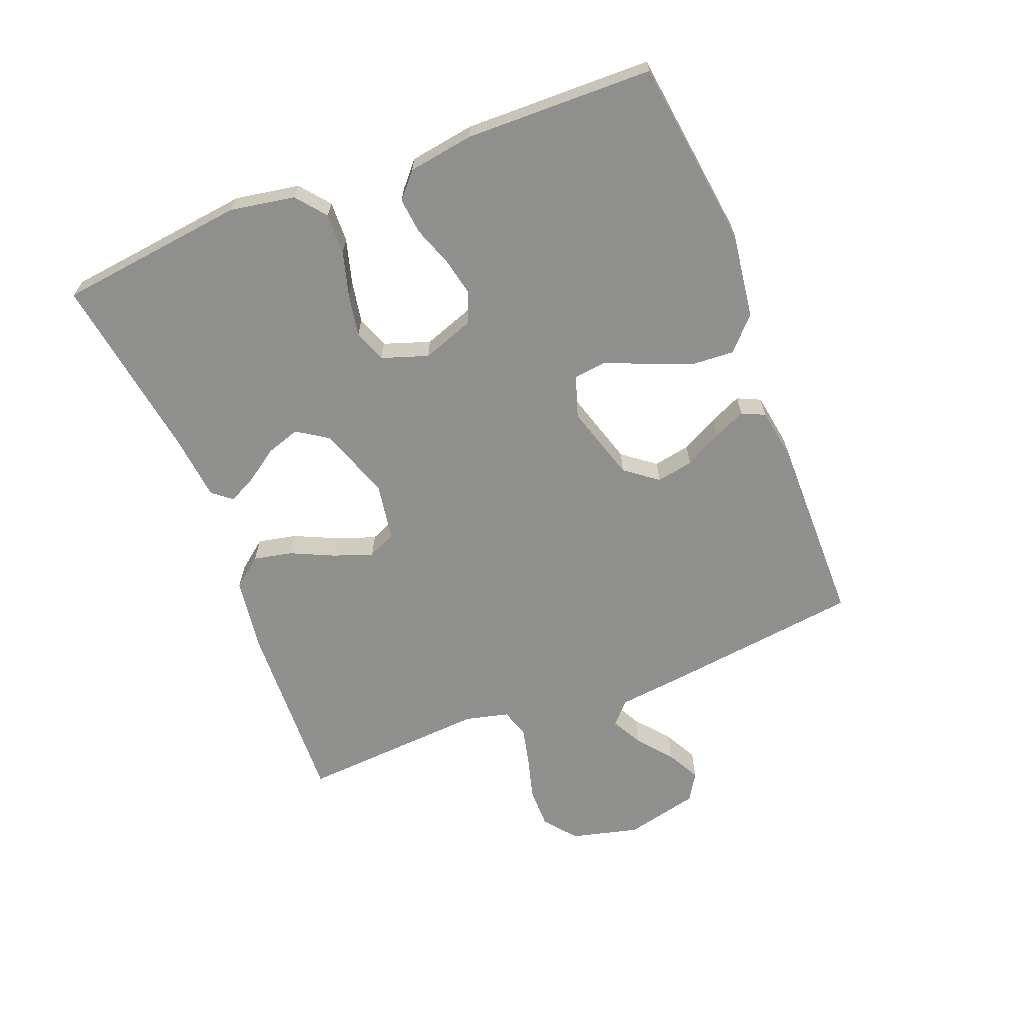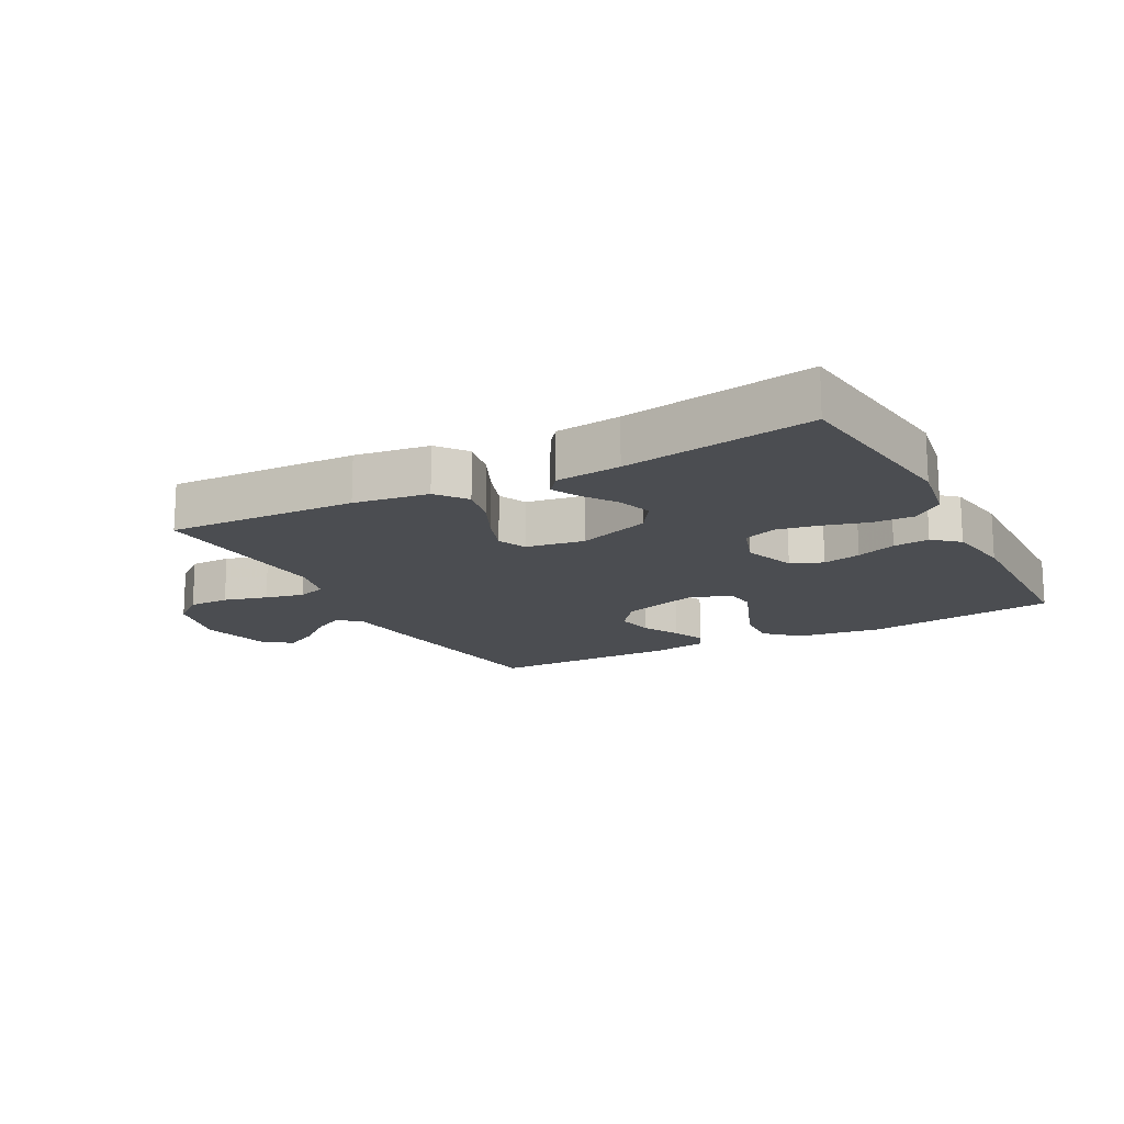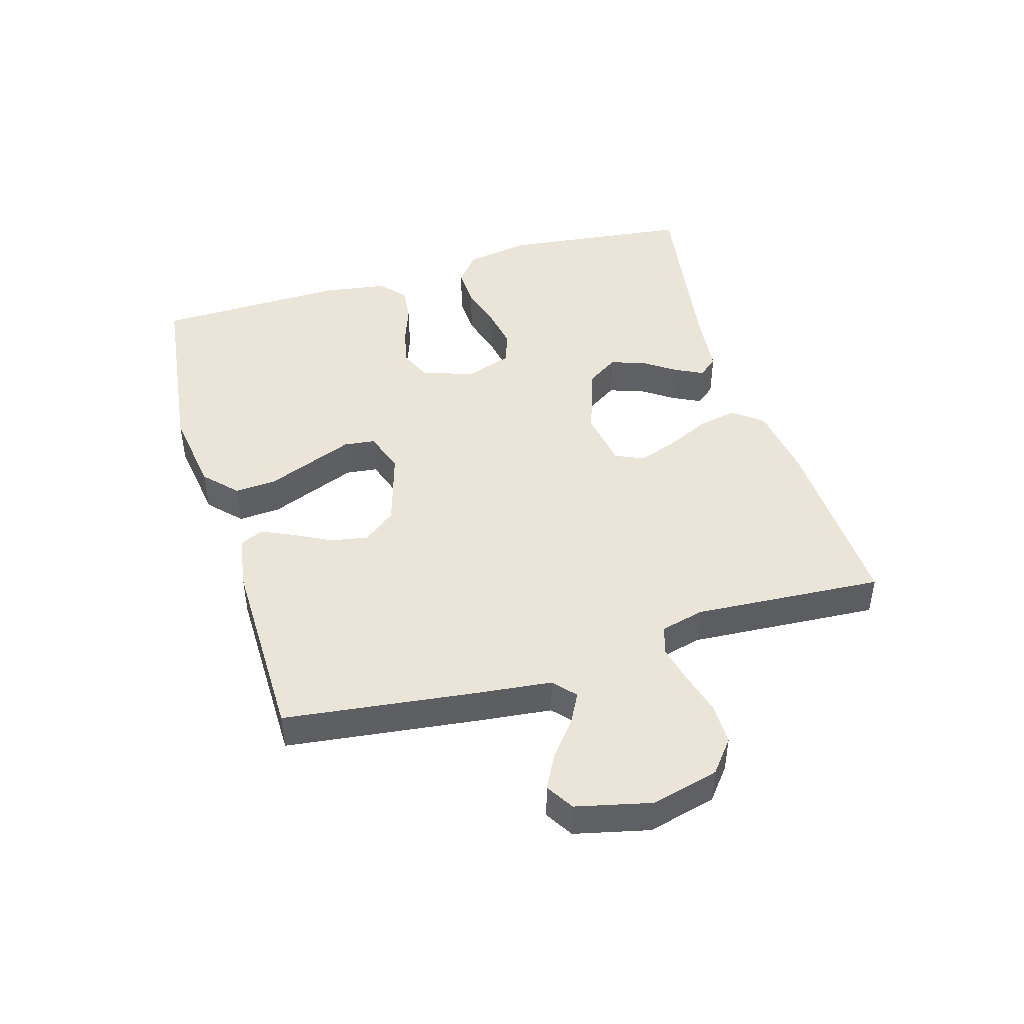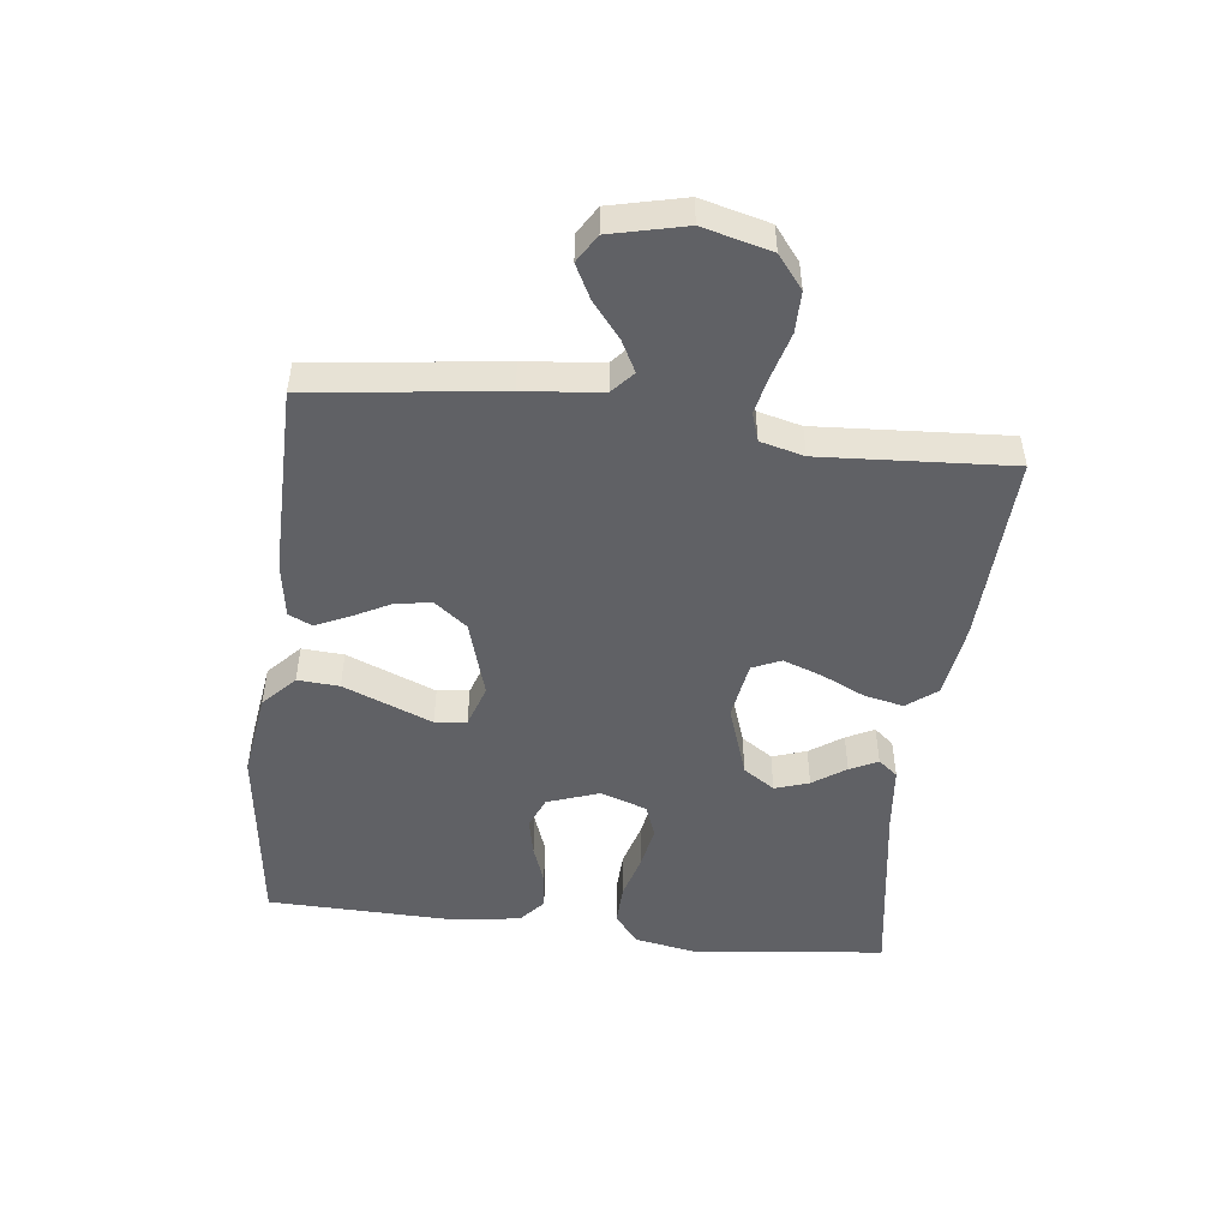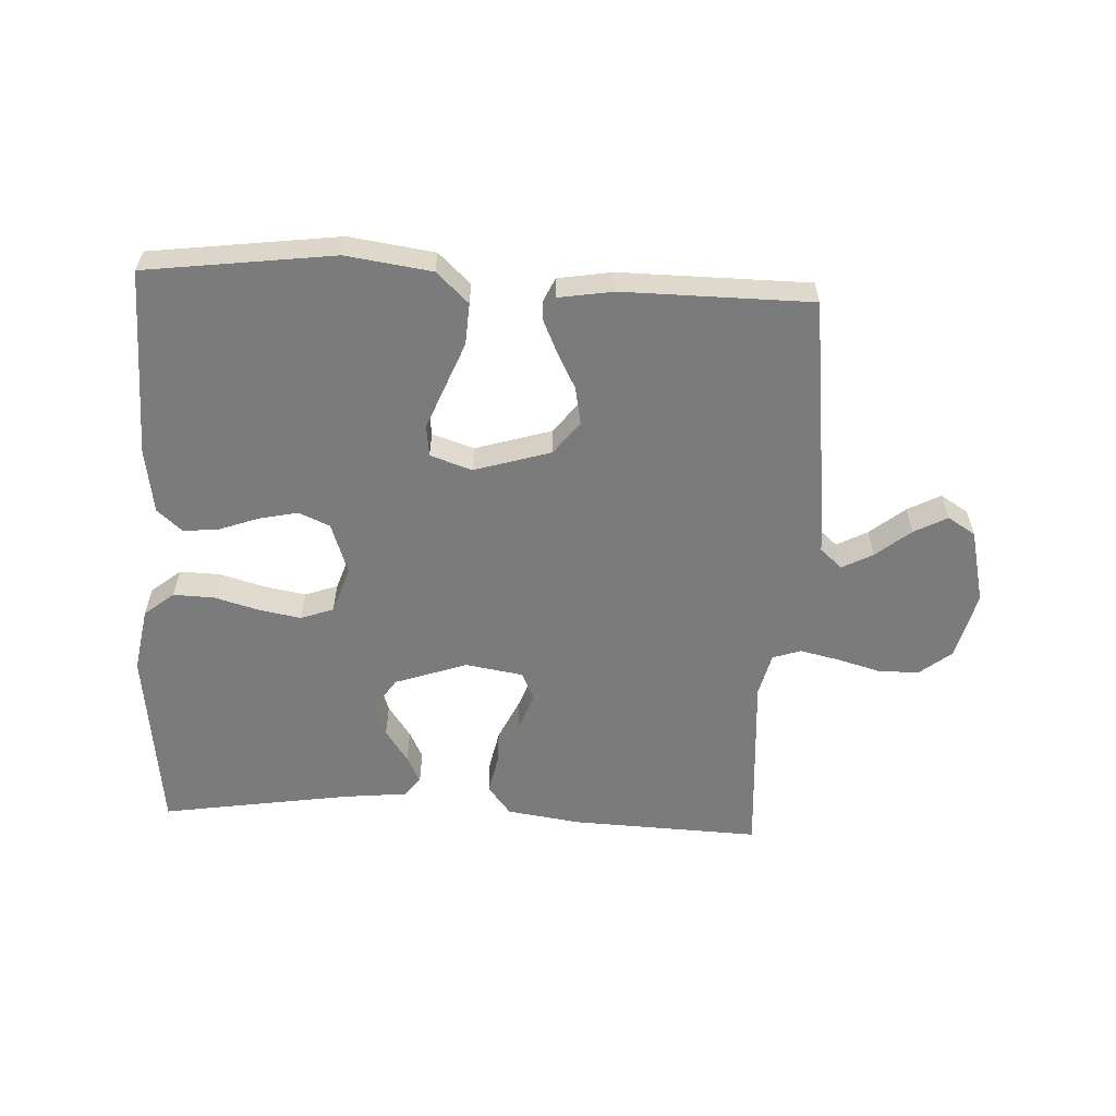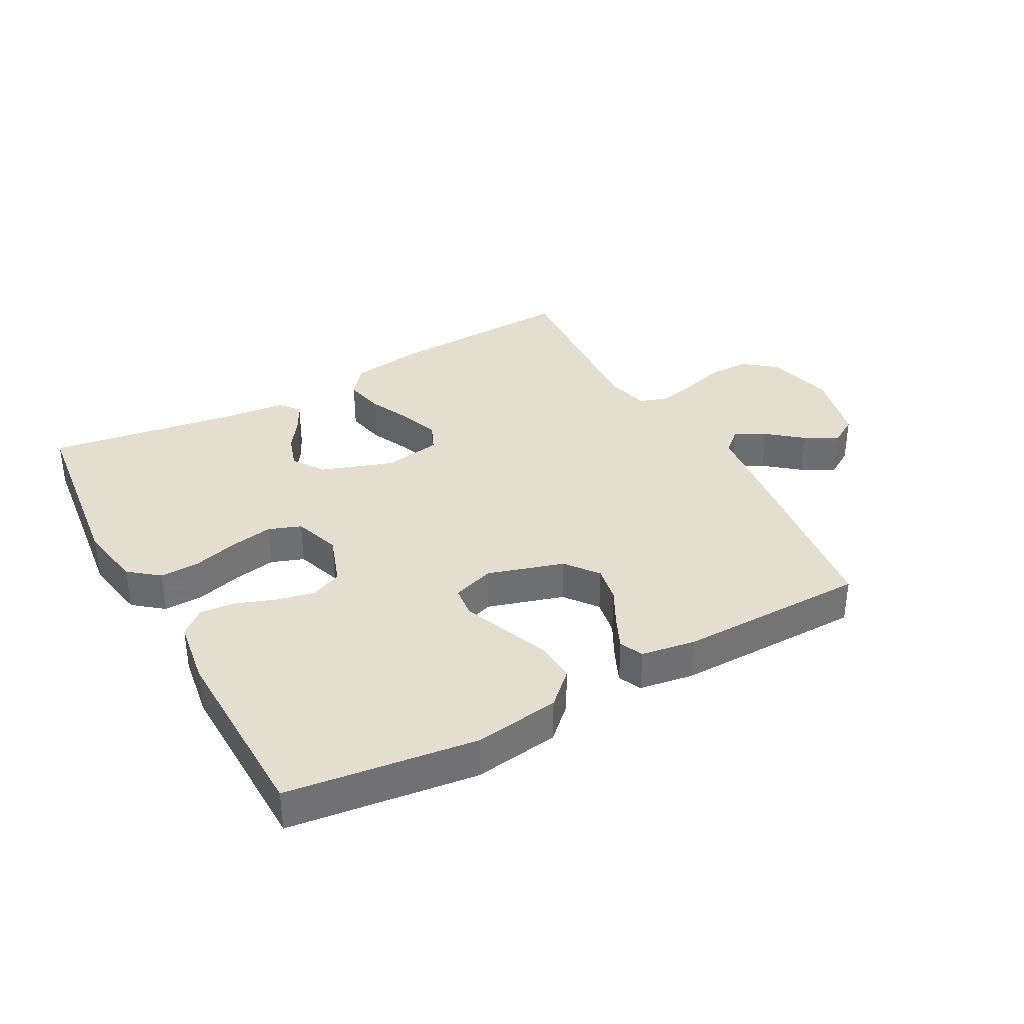
<metadata>
{"format":"obj","ext":"obj","renderer":"f3d","projection":"perspective","resolution":1024,"background":"white","views":[{"elev":-65.3,"azim":-68.6,"up":"+Y"},{"elev":-16.0,"azim":-151.9,"up":"+Y"},{"elev":45.5,"azim":73.4,"up":"+Y"},{"elev":-49.5,"azim":83.0,"up":"+Y"},{"elev":-58.4,"azim":-2.9,"up":"+Y"},{"elev":35.9,"azim":-28.8,"up":"+Y"}]}
</metadata>
<code>
v 0.5 0.07 -0.5
v 0.2 0.07 -0.488
v 0.082 0.07 -0.471
v 0.045 0.07 -0.424
v 0.058 0.07 -0.362
v 0.09 0.07 -0.293
v 0.112 0.07 -0.231
v 0.092 0.07 -0.186
v 0 0.07 -0.171
v -0.115 0.07 -0.211
v -0.148 0.07 -0.261
v -0.13 0.07 -0.315
v -0.094 0.07 -0.367
v -0.072 0.07 -0.411
v -0.097 0.07 -0.442
v -0.2 0.07 -0.453
v -0.5 0.07 -0.5
v -0.536 0.07 -0.2
v -0.518 0.07 -0.097
v -0.471 0.07 -0.059
v -0.406 0.07 -0.061
v -0.335 0.07 -0.081
v -0.268 0.07 -0.093
v -0.216 0.07 -0.074
v -0.191 0.07 0
v -0.22 0.07 0.082
v -0.27 0.07 0.103
v -0.33 0.07 0.09
v -0.393 0.07 0.067
v -0.45 0.07 0.061
v -0.49 0.07 0.096
v -0.506 0.07 0.2
v -0.5 0.07 0.5
v -0.2 0.07 0.539
v -0.064 0.07 0.52
v -0.013 0.07 0.472
v -0.017 0.07 0.406
v -0.046 0.07 0.333
v -0.073 0.07 0.265
v -0.067 0.07 0.215
v 0 0.07 0.193
v 0.121 0.07 0.23
v 0.161 0.07 0.282
v 0.15 0.07 0.341
v 0.119 0.07 0.4
v 0.096 0.07 0.451
v 0.113 0.07 0.488
v 0.2 0.07 0.502
v 0.5 0.07 0.5
v 0.538 0.07 0.2
v 0.552 0.07 0.077
v 0.587 0.07 0.046
v 0.636 0.07 0.072
v 0.691 0.07 0.117
v 0.744 0.07 0.145
v 0.788 0.07 0.118
v 0.816 0.07 0
v 0.789 0.07 -0.108
v 0.738 0.07 -0.149
v 0.673 0.07 -0.149
v 0.604 0.07 -0.13
v 0.542 0.07 -0.116
v 0.497 0.07 -0.131
v 0.48 0.07 -0.2
v 0.5 0 -0.5
v 0.2 0 -0.488
v 0.082 0 -0.471
v 0.045 0 -0.424
v 0.058 0 -0.362
v 0.09 0 -0.293
v 0.112 0 -0.231
v 0.092 0 -0.186
v 0 0 -0.171
v -0.115 0 -0.211
v -0.148 0 -0.261
v -0.13 0 -0.315
v -0.094 0 -0.367
v -0.072 0 -0.411
v -0.097 0 -0.442
v -0.2 0 -0.453
v -0.5 0 -0.5
v -0.536 0 -0.2
v -0.518 0 -0.097
v -0.471 0 -0.059
v -0.406 0 -0.061
v -0.335 0 -0.081
v -0.268 0 -0.093
v -0.216 0 -0.074
v -0.191 0 0
v -0.22 0 0.082
v -0.27 0 0.103
v -0.33 0 0.09
v -0.393 0 0.067
v -0.45 0 0.061
v -0.49 0 0.096
v -0.506 0 0.2
v -0.5 0 0.5
v -0.2 0 0.539
v -0.064 0 0.52
v -0.013 0 0.472
v -0.017 0 0.406
v -0.046 0 0.333
v -0.073 0 0.265
v -0.067 0 0.215
v 0 0 0.193
v 0.121 0 0.23
v 0.161 0 0.282
v 0.15 0 0.341
v 0.119 0 0.4
v 0.096 0 0.451
v 0.113 0 0.488
v 0.2 0 0.502
v 0.5 0 0.5
v 0.538 0 0.2
v 0.552 0 0.077
v 0.587 0 0.046
v 0.636 0 0.072
v 0.691 0 0.117
v 0.744 0 0.145
v 0.788 0 0.118
v 0.816 0 0
v 0.789 0 -0.108
v 0.738 0 -0.149
v 0.673 0 -0.149
v 0.604 0 -0.13
v 0.542 0 -0.116
v 0.497 0 -0.131
v 0.48 0 -0.2
f 58 59 60 61
f 58 61 62
f 57 58 62
f 56 57 62 63
f 53 54 55 56
f 52 53 56 63
f 48 49 50 51
f 46 47 48 51
f 44 45 46 51
f 43 44 51 52
f 42 43 52 63
f 35 36 37 38
f 35 38 39
f 34 35 39
f 33 34 39 40
f 31 32 33 40
f 28 29 30 31
f 27 28 31 40
f 19 20 21 22
f 19 22 23
f 16 17 18 19
f 16 19 23
f 15 16 23 24
f 12 13 14 15
f 11 12 15 24
f 3 4 5 6
f 3 6 7
f 64 1 2 3
f 64 3 7
f 41 42 63 64
f 41 64 7 8
f 26 27 40 41
f 25 26 41 8
f 10 11 24 25
f 9 10 25
f 8 9 25
f 125 124 123 122
f 126 125 122
f 126 122 121
f 127 126 121 120
f 120 119 118 117
f 127 120 117 116
f 115 114 113 112
f 115 112 111 110
f 115 110 109 108
f 116 115 108 107
f 127 116 107 106
f 102 101 100 99
f 103 102 99
f 103 99 98
f 104 103 98 97
f 104 97 96 95
f 95 94 93 92
f 104 95 92 91
f 86 85 84 83
f 87 86 83
f 83 82 81 80
f 87 83 80
f 88 87 80 79
f 79 78 77 76
f 88 79 76 75
f 70 69 68 67
f 71 70 67
f 67 66 65 128
f 71 67 128
f 128 127 106 105
f 72 71 128 105
f 105 104 91 90
f 72 105 90 89
f 89 88 75 74
f 89 74 73
f 89 73 72
f 1 65 66 2
f 2 66 67 3
f 3 67 68 4
f 4 68 69 5
f 5 69 70 6
f 6 70 71 7
f 7 71 72 8
f 8 72 73 9
f 9 73 74 10
f 10 74 75 11
f 11 75 76 12
f 12 76 77 13
f 13 77 78 14
f 14 78 79 15
f 15 79 80 16
f 16 80 81 17
f 17 81 82 18
f 18 82 83 19
f 19 83 84 20
f 20 84 85 21
f 21 85 86 22
f 22 86 87 23
f 23 87 88 24
f 24 88 89 25
f 25 89 90 26
f 26 90 91 27
f 27 91 92 28
f 28 92 93 29
f 29 93 94 30
f 30 94 95 31
f 31 95 96 32
f 32 96 97 33
f 33 97 98 34
f 34 98 99 35
f 35 99 100 36
f 36 100 101 37
f 37 101 102 38
f 38 102 103 39
f 39 103 104 40
f 40 104 105 41
f 41 105 106 42
f 42 106 107 43
f 43 107 108 44
f 44 108 109 45
f 45 109 110 46
f 46 110 111 47
f 47 111 112 48
f 48 112 113 49
f 49 113 114 50
f 50 114 115 51
f 51 115 116 52
f 52 116 117 53
f 53 117 118 54
f 54 118 119 55
f 55 119 120 56
f 56 120 121 57
f 57 121 122 58
f 58 122 123 59
f 59 123 124 60
f 60 124 125 61
f 61 125 126 62
f 62 126 127 63
f 63 127 128 64
f 64 128 65 1

</code>
